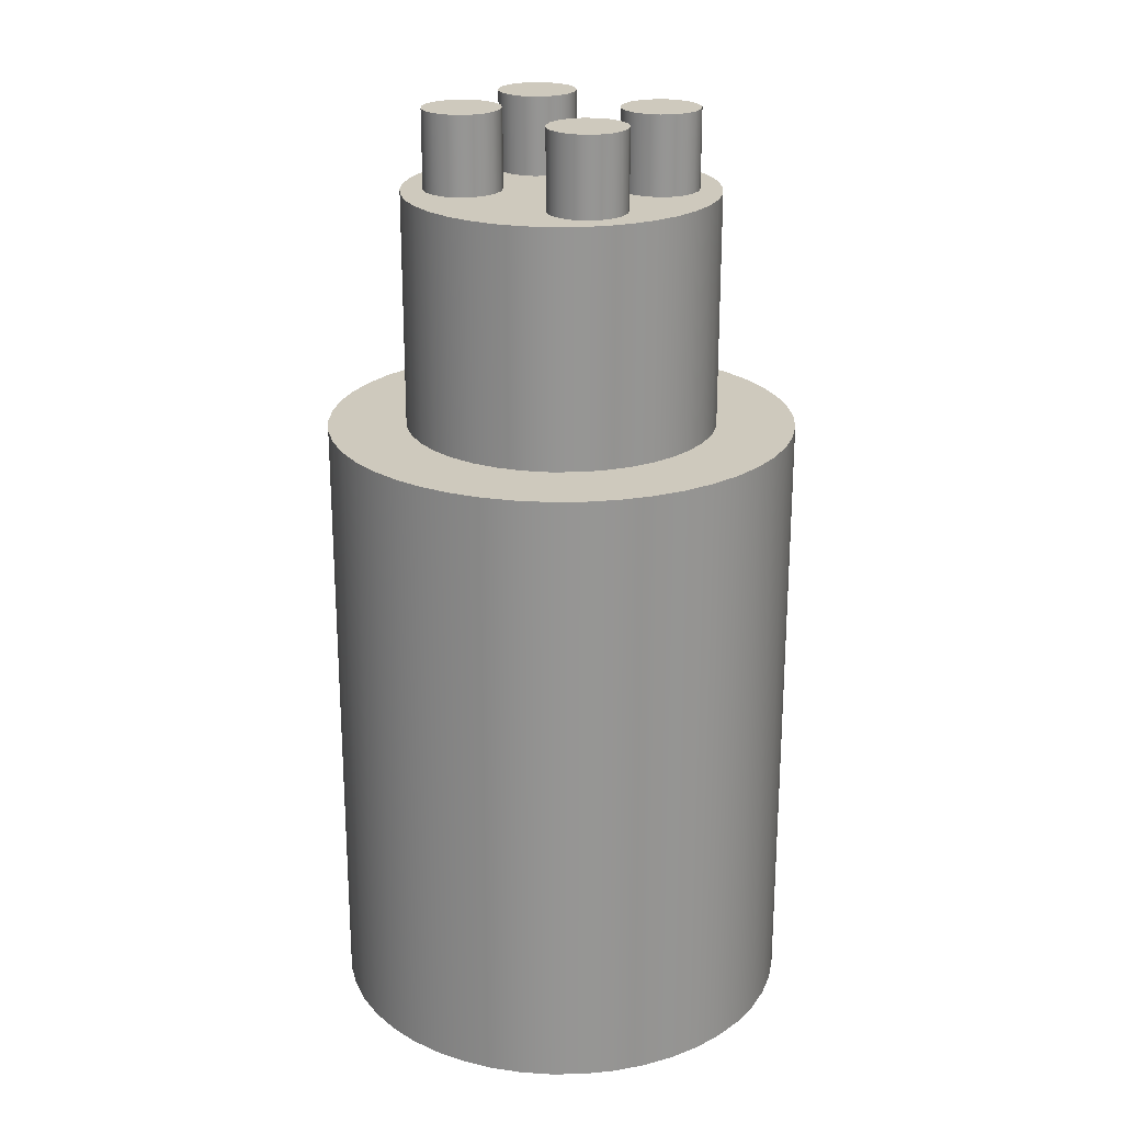
<metadata>
{"format":"obj","ext":"obj","renderer":"f3d","projection":"perspective","resolution":1024,"background":"white","views":[{"elev":22.7,"azim":37.4,"up":"+Y"}]}
</metadata>
<code>
v 6.46 12 5.75
v 6.433 12 5.912
v 6.354 12 6.057
v 6.233 12 6.169
v 6.082 12 6.235
v 5.918 12 6.248
v 5.759 12 6.208
v 5.621 12 6.118
v 5.52 12 5.988
v 5.467 12 5.832
v 5.467 12 5.668
v 5.52 12 5.512
v 5.621 12 5.382
v 5.759 12 5.292
v 5.918 12 5.252
v 6.082 12 5.265
v 6.233 12 5.331
v 6.354 12 5.443
v 6.433 12 5.588
v 6.46 11 5.75
v 6.433 11 5.588
v 6.354 11 5.443
v 6.233 11 5.331
v 6.082 11 5.265
v 5.918 11 5.252
v 5.759 11 5.292
v 5.621 11 5.382
v 5.52 11 5.512
v 5.467 11 5.668
v 5.467 11 5.832
v 5.52 11 5.988
v 5.621 11 6.118
v 5.759 11 6.208
v 5.918 11 6.248
v 6.082 11 6.235
v 6.233 11 6.169
v 6.354 11 6.057
v 6.433 11 5.912
v 6.46 11 5.75
v 6.46 12 5.75
v 6.46 12 5.75
v 6.433 12 5.588
v 6.354 12 5.443
v 6.233 12 5.331
v 6.082 12 5.265
v 5.918 12 5.252
v 5.759 12 5.292
v 5.621 12 5.382
v 5.52 12 5.512
v 5.467 12 5.668
v 5.467 12 5.832
v 5.52 12 5.988
v 5.621 12 6.118
v 5.759 12 6.208
v 5.918 12 6.248
v 6.082 12 6.235
v 6.233 12 6.169
v 6.354 12 6.057
v 6.433 12 5.912
v 6.46 12 4.25
v 6.433 12 4.412
v 6.354 12 4.557
v 6.233 12 4.669
v 6.082 12 4.735
v 5.918 12 4.748
v 5.759 12 4.708
v 5.621 12 4.618
v 5.52 12 4.488
v 5.467 12 4.332
v 5.467 12 4.168
v 5.52 12 4.012
v 5.621 12 3.882
v 5.759 12 3.792
v 5.918 12 3.752
v 6.082 12 3.765
v 6.233 12 3.831
v 6.354 12 3.943
v 6.433 12 4.088
v 6.46 11 4.25
v 6.433 11 4.088
v 6.354 11 3.943
v 6.233 11 3.831
v 6.082 11 3.765
v 5.918 11 3.752
v 5.759 11 3.792
v 5.621 11 3.882
v 5.52 11 4.012
v 5.467 11 4.168
v 5.467 11 4.332
v 5.52 11 4.488
v 5.621 11 4.618
v 5.759 11 4.708
v 5.918 11 4.748
v 6.082 11 4.735
v 6.233 11 4.669
v 6.354 11 4.557
v 6.433 11 4.412
v 6.46 11 4.25
v 6.46 12 4.25
v 6.46 12 4.25
v 6.433 12 4.088
v 6.354 12 3.943
v 6.233 12 3.831
v 6.082 12 3.765
v 5.918 12 3.752
v 5.759 12 3.792
v 5.621 12 3.882
v 5.52 12 4.012
v 5.467 12 4.168
v 5.467 12 4.332
v 5.52 12 4.488
v 5.621 12 4.618
v 5.759 12 4.708
v 5.918 12 4.748
v 6.082 12 4.735
v 6.233 12 4.669
v 6.354 12 4.557
v 6.433 12 4.412
v 4.541 12 5.75
v 4.514 12 5.912
v 4.435 12 6.057
v 4.314 12 6.169
v 4.163 12 6.235
v 3.999 12 6.248
v 3.84 12 6.208
v 3.702 12 6.118
v 3.601 12 5.988
v 3.547 12 5.832
v 3.547 12 5.668
v 3.601 12 5.512
v 3.702 12 5.382
v 3.84 12 5.292
v 3.999 12 5.252
v 4.163 12 5.265
v 4.314 12 5.331
v 4.435 12 5.443
v 4.514 12 5.588
v 4.541 11 5.75
v 4.514 11 5.588
v 4.435 11 5.443
v 4.314 11 5.331
v 4.163 11 5.265
v 3.999 11 5.252
v 3.84 11 5.292
v 3.702 11 5.382
v 3.601 11 5.512
v 3.547 11 5.668
v 3.547 11 5.832
v 3.601 11 5.988
v 3.702 11 6.118
v 3.84 11 6.208
v 3.999 11 6.248
v 4.163 11 6.235
v 4.314 11 6.169
v 4.435 11 6.057
v 4.514 11 5.912
v 4.541 11 5.75
v 4.541 12 5.75
v 4.541 12 5.75
v 4.514 12 5.588
v 4.435 12 5.443
v 4.314 12 5.331
v 4.163 12 5.265
v 3.999 12 5.252
v 3.84 12 5.292
v 3.702 12 5.382
v 3.601 12 5.512
v 3.547 12 5.668
v 3.547 12 5.832
v 3.601 12 5.988
v 3.702 12 6.118
v 3.84 12 6.208
v 3.999 12 6.248
v 4.163 12 6.235
v 4.314 12 6.169
v 4.435 12 6.057
v 4.514 12 5.912
v 4.541 12 4.25
v 4.514 12 4.412
v 4.435 12 4.557
v 4.314 12 4.669
v 4.163 12 4.735
v 3.999 12 4.748
v 3.84 12 4.708
v 3.702 12 4.618
v 3.601 12 4.488
v 3.547 12 4.332
v 3.547 12 4.168
v 3.601 12 4.012
v 3.702 12 3.882
v 3.84 12 3.792
v 3.999 12 3.752
v 4.163 12 3.765
v 4.314 12 3.831
v 4.435 12 3.943
v 4.514 12 4.088
v 4.541 11 4.25
v 4.514 11 4.088
v 4.435 11 3.943
v 4.314 11 3.831
v 4.163 11 3.765
v 3.999 11 3.752
v 3.84 11 3.792
v 3.702 11 3.882
v 3.601 11 4.012
v 3.547 11 4.168
v 3.547 11 4.332
v 3.601 11 4.488
v 3.702 11 4.618
v 3.84 11 4.708
v 3.999 11 4.748
v 4.163 11 4.735
v 4.314 11 4.669
v 4.435 11 4.557
v 4.514 11 4.412
v 4.541 11 4.25
v 4.541 12 4.25
v 4.541 12 4.25
v 4.514 12 4.088
v 4.435 12 3.943
v 4.314 12 3.831
v 4.163 12 3.765
v 3.999 12 3.752
v 3.84 12 3.792
v 3.702 12 3.882
v 3.601 12 4.012
v 3.547 12 4.168
v 3.547 12 4.332
v 3.601 12 4.488
v 3.702 12 4.618
v 3.84 12 4.708
v 3.999 12 4.748
v 4.163 12 4.735
v 4.314 12 4.669
v 4.435 12 4.557
v 4.514 12 4.412
v 7 11 5
v 6.973 11 5.329
v 6.892 11 5.649
v 6.759 11 5.952
v 6.578 11 6.228
v 6.355 11 6.471
v 6.094 11 6.674
v 5.803 11 6.832
v 5.491 11 6.939
v 5.165 11 6.993
v 4.835 11 6.993
v 4.509 11 6.939
v 4.197 11 6.832
v 3.906 11 6.674
v 3.645 11 6.471
v 3.422 11 6.228
v 3.241 11 5.952
v 3.108 11 5.649
v 3.027 11 5.329
v 3 11 5
v 3.027 11 4.671
v 3.108 11 4.351
v 3.241 11 4.048
v 3.422 11 3.772
v 3.645 11 3.529
v 3.906 11 3.326
v 4.197 11 3.168
v 4.509 11 3.061
v 4.835 11 3.007
v 5.165 11 3.007
v 5.491 11 3.061
v 5.803 11 3.168
v 6.094 11 3.326
v 6.355 11 3.529
v 6.578 11 3.772
v 6.759 11 4.048
v 6.892 11 4.351
v 6.973 11 4.671
v 7 8 5
v 6.973 8 4.671
v 6.892 8 4.351
v 6.759 8 4.048
v 6.578 8 3.772
v 6.355 8 3.529
v 6.094 8 3.326
v 5.803 8 3.168
v 5.491 8 3.061
v 5.165 8 3.007
v 4.835 8 3.007
v 4.509 8 3.061
v 4.197 8 3.168
v 3.906 8 3.326
v 3.645 8 3.529
v 3.422 8 3.772
v 3.241 8 4.048
v 3.108 8 4.351
v 3.027 8 4.671
v 3 8 5
v 3.027 8 5.329
v 3.108 8 5.649
v 3.241 8 5.952
v 3.422 8 6.228
v 3.645 8 6.471
v 3.906 8 6.674
v 4.197 8 6.832
v 4.509 8 6.939
v 4.835 8 6.993
v 5.165 8 6.993
v 5.491 8 6.939
v 5.803 8 6.832
v 6.094 8 6.674
v 6.355 8 6.471
v 6.578 8 6.228
v 6.759 8 5.952
v 6.892 8 5.649
v 6.973 8 5.329
v 7 8 5
v 7 11 5
v 6.46 11 5.75
v 6.433 11 5.912
v 6.354 11 6.057
v 6.233 11 6.169
v 6.082 11 6.235
v 5.918 11 6.248
v 5.759 11 6.208
v 5.621 11 6.118
v 5.52 11 5.988
v 5.467 11 5.832
v 5.467 11 5.668
v 5.52 11 5.512
v 5.621 11 5.382
v 5.759 11 5.292
v 5.918 11 5.252
v 6.082 11 5.265
v 6.233 11 5.331
v 6.354 11 5.443
v 6.433 11 5.588
v 6.46 11 4.25
v 6.433 11 4.412
v 6.354 11 4.557
v 6.233 11 4.669
v 6.082 11 4.735
v 5.918 11 4.748
v 5.759 11 4.708
v 5.621 11 4.618
v 5.52 11 4.488
v 5.467 11 4.332
v 5.467 11 4.168
v 5.52 11 4.012
v 5.621 11 3.882
v 5.759 11 3.792
v 5.918 11 3.752
v 6.082 11 3.765
v 6.233 11 3.831
v 6.354 11 3.943
v 6.433 11 4.088
v 4.541 11 5.75
v 4.514 11 5.912
v 4.435 11 6.057
v 4.314 11 6.169
v 4.163 11 6.235
v 3.999 11 6.248
v 3.84 11 6.208
v 3.702 11 6.118
v 3.601 11 5.988
v 3.547 11 5.832
v 3.547 11 5.668
v 3.601 11 5.512
v 3.702 11 5.382
v 3.84 11 5.292
v 3.999 11 5.252
v 4.163 11 5.265
v 4.314 11 5.331
v 4.435 11 5.443
v 4.514 11 5.588
v 4.541 11 4.25
v 4.514 11 4.412
v 4.435 11 4.557
v 4.314 11 4.669
v 4.163 11 4.735
v 3.999 11 4.748
v 3.84 11 4.708
v 3.702 11 4.618
v 3.601 11 4.488
v 3.547 11 4.332
v 3.547 11 4.168
v 3.601 11 4.012
v 3.702 11 3.882
v 3.84 11 3.792
v 3.999 11 3.752
v 4.163 11 3.765
v 4.314 11 3.831
v 4.435 11 3.943
v 4.514 11 4.088
v 7 11 5
v 6.973 11 4.671
v 6.892 11 4.351
v 6.759 11 4.048
v 6.578 11 3.772
v 6.355 11 3.529
v 6.094 11 3.326
v 5.803 11 3.168
v 5.491 11 3.061
v 5.165 11 3.007
v 4.835 11 3.007
v 4.509 11 3.061
v 4.197 11 3.168
v 3.906 11 3.326
v 3.645 11 3.529
v 3.422 11 3.772
v 3.241 11 4.048
v 3.108 11 4.351
v 3.027 11 4.671
v 3 11 5
v 3.027 11 5.329
v 3.108 11 5.649
v 3.241 11 5.952
v 3.422 11 6.228
v 3.645 11 6.471
v 3.906 11 6.674
v 4.197 11 6.832
v 4.509 11 6.939
v 4.835 11 6.993
v 5.165 11 6.993
v 5.491 11 6.939
v 5.803 11 6.832
v 6.094 11 6.674
v 6.355 11 6.471
v 6.578 11 6.228
v 6.759 11 5.952
v 6.892 11 5.649
v 6.973 11 5.329
v 2 8 5
v 2.028 8 4.592
v 2.111 8 4.191
v 2.248 8 3.805
v 2.437 8 3.441
v 2.673 8 3.107
v 2.952 8 2.807
v 3.27 8 2.549
v 3.62 8 2.336
v 3.995 8 2.173
v 4.39 8 2.063
v 4.795 8 2.007
v 5.205 8 2.007
v 5.61 8 2.063
v 6.005 8 2.173
v 6.38 8 2.336
v 6.73 8 2.549
v 7.048 8 2.807
v 7.327 8 3.107
v 7.563 8 3.441
v 7.752 8 3.805
v 7.889 8 4.191
v 7.972 8 4.592
v 8 8 5
v 7.972 8 5.408
v 7.889 8 5.809
v 7.752 8 6.195
v 7.563 8 6.559
v 7.327 8 6.893
v 7.048 8 7.193
v 6.73 8 7.451
v 6.38 8 7.664
v 6.005 8 7.827
v 5.61 8 7.937
v 5.205 8 7.993
v 4.795 8 7.993
v 4.39 8 7.937
v 3.995 8 7.827
v 3.62 8 7.664
v 3.27 8 7.451
v 2.952 8 7.193
v 2.673 8 6.893
v 2.437 8 6.559
v 2.248 8 6.195
v 2.111 8 5.809
v 2.028 8 5.408
v 2 0 5
v 2.028 0 5.408
v 2.111 0 5.809
v 2.248 0 6.195
v 2.437 0 6.559
v 2.673 0 6.893
v 2.952 0 7.193
v 3.27 0 7.451
v 3.62 0 7.664
v 3.995 0 7.827
v 4.39 0 7.937
v 4.795 0 7.993
v 5.205 0 7.993
v 5.61 0 7.937
v 6.005 0 7.827
v 6.38 0 7.664
v 6.73 0 7.451
v 7.048 0 7.193
v 7.327 0 6.893
v 7.563 0 6.559
v 7.752 0 6.195
v 7.889 0 5.809
v 7.972 0 5.408
v 8 0 5
v 7.972 0 4.592
v 7.889 0 4.191
v 7.752 0 3.805
v 7.563 0 3.441
v 7.327 0 3.107
v 7.048 0 2.807
v 6.73 0 2.549
v 6.38 0 2.336
v 6.005 0 2.173
v 5.61 0 2.063
v 5.205 0 2.007
v 4.795 0 2.007
v 4.39 0 2.063
v 3.995 0 2.173
v 3.62 0 2.336
v 3.27 0 2.549
v 2.952 0 2.807
v 2.673 0 3.107
v 2.437 0 3.441
v 2.248 0 3.805
v 2.111 0 4.191
v 2.028 0 4.592
v 2 0 5
v 2 8 5
v 7 8 5
v 6.973 8 5.329
v 6.892 8 5.649
v 6.759 8 5.952
v 6.578 8 6.228
v 6.355 8 6.471
v 6.094 8 6.674
v 5.803 8 6.832
v 5.491 8 6.939
v 5.165 8 6.993
v 4.835 8 6.993
v 4.509 8 6.939
v 4.197 8 6.832
v 3.906 8 6.674
v 3.645 8 6.471
v 3.422 8 6.228
v 3.241 8 5.952
v 3.108 8 5.649
v 3.027 8 5.329
v 3 8 5
v 3.027 8 4.671
v 3.108 8 4.351
v 3.241 8 4.048
v 3.422 8 3.772
v 3.645 8 3.529
v 3.906 8 3.326
v 4.197 8 3.168
v 4.509 8 3.061
v 4.835 8 3.007
v 5.165 8 3.007
v 5.491 8 3.061
v 5.803 8 3.168
v 6.094 8 3.326
v 6.355 8 3.529
v 6.578 8 3.772
v 6.759 8 4.048
v 6.892 8 4.351
v 6.973 8 4.671
v 2 8 5
v 2.028 8 5.408
v 2.111 8 5.809
v 2.248 8 6.195
v 2.437 8 6.559
v 2.673 8 6.893
v 2.952 8 7.193
v 3.27 8 7.451
v 3.62 8 7.664
v 3.995 8 7.827
v 4.39 8 7.937
v 4.795 8 7.993
v 5.205 8 7.993
v 5.61 8 7.937
v 6.005 8 7.827
v 6.38 8 7.664
v 6.73 8 7.451
v 7.048 8 7.193
v 7.327 8 6.893
v 7.563 8 6.559
v 7.752 8 6.195
v 7.889 8 5.809
v 7.972 8 5.408
v 8 8 5
v 7.972 8 4.592
v 7.889 8 4.191
v 7.752 8 3.805
v 7.563 8 3.441
v 7.327 8 3.107
v 7.048 8 2.807
v 6.73 8 2.549
v 6.38 8 2.336
v 6.005 8 2.173
v 5.61 8 2.063
v 5.205 8 2.007
v 4.795 8 2.007
v 4.39 8 2.063
v 3.995 8 2.173
v 3.62 8 2.336
v 3.27 8 2.549
v 2.952 8 2.807
v 2.673 8 3.107
v 2.437 8 3.441
v 2.248 8 3.805
v 2.111 8 4.191
v 2.028 8 4.592
v 2 0 5
v 2.028 0 4.592
v 2.111 0 4.191
v 2.248 0 3.805
v 2.437 0 3.441
v 2.673 0 3.107
v 2.952 0 2.807
v 3.27 0 2.549
v 3.62 0 2.336
v 3.995 0 2.173
v 4.39 0 2.063
v 4.795 0 2.007
v 5.205 0 2.007
v 5.61 0 2.063
v 6.005 0 2.173
v 6.38 0 2.336
v 6.73 0 2.549
v 7.048 0 2.807
v 7.327 0 3.107
v 7.563 0 3.441
v 7.752 0 3.805
v 7.889 0 4.191
v 7.972 0 4.592
v 8 0 5
v 7.972 0 5.408
v 7.889 0 5.809
v 7.752 0 6.195
v 7.563 0 6.559
v 7.327 0 6.893
v 7.048 0 7.193
v 6.73 0 7.451
v 6.38 0 7.664
v 6.005 0 7.827
v 5.61 0 7.937
v 5.205 0 7.993
v 4.795 0 7.993
v 4.39 0 7.937
v 3.995 0 7.827
v 3.62 0 7.664
v 3.27 0 7.451
v 2.952 0 7.193
v 2.673 0 6.893
v 2.437 0 6.559
v 2.248 0 6.195
v 2.111 0 5.809
v 2.028 0 5.408
g 1f9be96e-e319-11ea-967b-54bf646e7e1f
f 2 38 1
f 1 38 39
f 40 20 19
f 19 20 21
f 19 21 18
f 18 21 22
f 18 22 17
f 17 22 23
f 17 23 16
f 16 23 24
f 16 24 15
f 15 24 25
f 15 25 14
f 14 25 26
f 14 26 13
f 13 26 27
f 13 27 12
f 12 27 28
f 12 28 11
f 11 28 29
f 11 29 10
f 10 29 30
f 10 30 9
f 9 30 31
f 9 31 8
f 8 31 32
f 8 32 7
f 7 32 33
f 7 33 6
f 6 33 34
f 6 34 5
f 5 34 35
f 5 35 4
f 4 35 36
f 4 36 3
f 3 36 37
f 3 37 2
f 2 37 38
g 1f9c379a-e319-11ea-942a-54bf646e7e1f
f 42 50 41
f 41 50 51
f 41 51 59
f 59 51 52
f 59 52 58
f 58 52 53
f 58 53 57
f 57 53 54
f 57 54 56
f 56 54 55
f 50 42 49
f 49 42 43
f 49 43 48
f 48 43 44
f 48 44 47
f 47 44 45
f 47 45 46
g 1f9c85c6-e319-11ea-96e1-54bf646e7e1f
f 61 97 60
f 60 97 98
f 99 79 78
f 78 79 80
f 78 80 77
f 77 80 81
f 77 81 76
f 76 81 82
f 76 82 75
f 75 82 83
f 75 83 74
f 74 83 84
f 74 84 73
f 73 84 85
f 73 85 72
f 72 85 86
f 72 86 71
f 71 86 87
f 71 87 70
f 70 87 88
f 70 88 69
f 69 88 89
f 69 89 68
f 68 89 90
f 68 90 67
f 67 90 91
f 67 91 66
f 66 91 92
f 66 92 65
f 65 92 93
f 65 93 64
f 64 93 94
f 64 94 63
f 63 94 95
f 63 95 62
f 62 95 96
f 62 96 61
f 61 96 97
g 1f9cace4-e319-11ea-943f-54bf646e7e1f
f 101 109 100
f 100 109 110
f 100 110 118
f 118 110 111
f 118 111 117
f 117 111 112
f 117 112 116
f 116 112 113
f 116 113 115
f 115 113 114
f 109 101 108
f 108 101 102
f 108 102 107
f 107 102 103
f 107 103 106
f 106 103 104
f 106 104 105
g 1f9cfb0a-e319-11ea-93f5-54bf646e7e1f
f 120 156 119
f 119 156 157
f 158 138 137
f 137 138 139
f 137 139 136
f 136 139 140
f 136 140 135
f 135 140 141
f 135 141 134
f 134 141 142
f 134 142 133
f 133 142 143
f 133 143 132
f 132 143 144
f 132 144 131
f 131 144 145
f 131 145 130
f 130 145 146
f 130 146 129
f 129 146 147
f 129 147 128
f 128 147 148
f 128 148 127
f 127 148 149
f 127 149 126
f 126 149 150
f 126 150 125
f 125 150 151
f 125 151 124
f 124 151 152
f 124 152 123
f 123 152 153
f 123 153 122
f 122 153 154
f 122 154 121
f 121 154 155
f 121 155 120
f 120 155 156
g 1f9d4940-e319-11ea-bb8f-54bf646e7e1f
f 160 168 159
f 159 168 169
f 159 169 177
f 177 169 170
f 177 170 176
f 176 170 171
f 176 171 175
f 175 171 172
f 175 172 174
f 174 172 173
f 168 160 167
f 167 160 161
f 167 161 166
f 166 161 162
f 166 162 165
f 165 162 163
f 165 163 164
g 1f9dbe7a-e319-11ea-a4f7-54bf646e7e1f
f 179 215 178
f 178 215 216
f 217 197 196
f 196 197 198
f 196 198 195
f 195 198 199
f 195 199 194
f 194 199 200
f 194 200 193
f 193 200 201
f 193 201 192
f 192 201 202
f 192 202 191
f 191 202 203
f 191 203 190
f 190 203 204
f 190 204 189
f 189 204 205
f 189 205 188
f 188 205 206
f 188 206 187
f 187 206 207
f 187 207 186
f 186 207 208
f 186 208 185
f 185 208 209
f 185 209 184
f 184 209 210
f 184 210 183
f 183 210 211
f 183 211 182
f 182 211 212
f 182 212 181
f 181 212 213
f 181 213 180
f 180 213 214
f 180 214 179
f 179 214 215
g 1f9e0ca8-e319-11ea-b73e-54bf646e7e1f
f 219 227 218
f 218 227 228
f 218 228 236
f 236 228 229
f 236 229 235
f 235 229 230
f 235 230 234
f 234 230 231
f 234 231 233
f 233 231 232
f 227 219 226
f 226 219 220
f 226 220 225
f 225 220 221
f 225 221 224
f 224 221 222
f 224 222 223
g 1f791ad8-e319-11ea-abb3-54bf646e7e1f
f 238 312 237
f 237 312 313
f 314 275 274
f 274 275 276
f 274 276 277
f 238 239 312
f 312 239 311
f 311 239 240
f 311 240 310
f 310 240 241
f 310 241 309
f 309 241 242
f 309 242 308
f 308 242 243
f 308 243 307
f 307 243 244
f 307 244 306
f 306 244 245
f 306 245 305
f 305 245 246
f 305 246 304
f 304 246 247
f 304 247 303
f 303 247 248
f 303 248 302
f 302 248 249
f 302 249 301
f 301 249 250
f 301 250 300
f 300 250 251
f 300 251 299
f 299 251 252
f 299 252 298
f 298 252 253
f 298 253 297
f 297 253 254
f 297 254 296
f 296 254 255
f 296 255 295
f 295 255 256
f 295 256 294
f 294 256 257
f 294 257 293
f 293 257 258
f 293 258 292
f 292 258 259
f 292 259 291
f 291 259 260
f 291 260 290
f 290 260 261
f 290 261 289
f 289 261 262
f 289 262 288
f 288 262 263
f 288 263 287
f 287 263 264
f 287 264 286
f 286 264 265
f 286 265 285
f 285 265 266
f 285 266 284
f 284 266 267
f 284 267 283
f 283 267 268
f 283 268 282
f 282 268 269
f 282 269 281
f 281 269 270
f 281 270 280
f 280 270 271
f 280 271 279
f 279 271 272
f 279 272 278
f 278 272 273
f 278 273 277
f 277 273 274
g 1f7941ee-e319-11ea-a888-54bf646e7e1f
f 316 426 315
f 315 426 427
f 315 427 333
f 333 427 428
f 333 428 332
f 332 428 391
f 332 391 331
f 331 391 337
f 331 337 330
f 330 337 338
f 330 338 329
f 329 338 339
f 329 339 340
f 426 316 425
f 425 316 317
f 425 317 318
f 425 318 424
f 424 318 319
f 424 319 423
f 423 319 320
f 423 320 422
f 422 320 321
f 422 321 421
f 421 321 322
f 421 322 420
f 420 322 323
f 420 323 419
f 419 323 355
f 419 355 418
f 418 355 356
f 418 356 417
f 417 356 357
f 417 357 416
f 416 357 358
f 416 358 359
f 355 323 354
f 354 323 324
f 354 324 353
f 353 324 325
f 353 325 371
f 371 325 326
f 371 326 370
f 370 326 327
f 370 327 374
f 374 327 341
f 374 341 342
f 327 328 341
f 341 328 340
f 340 328 329
f 335 393 334
f 334 393 394
f 334 394 352
f 352 394 395
f 352 395 351
f 351 395 350
f 350 395 396
f 350 396 349
f 349 396 397
f 349 397 348
f 348 397 398
f 348 398 347
f 347 398 399
f 347 399 346
f 346 399 400
f 346 400 345
f 345 400 401
f 345 401 389
f 389 401 402
f 389 402 388
f 388 402 403
f 388 403 387
f 387 403 404
f 387 404 386
f 386 404 385
f 385 404 405
f 385 405 384
f 384 405 406
f 384 406 383
f 383 406 407
f 383 407 382
f 382 407 381
f 381 407 408
f 381 408 380
f 380 408 409
f 380 409 379
f 379 409 410
f 379 410 365
f 365 410 411
f 365 411 364
f 364 411 412
f 364 412 363
f 363 412 413
f 363 413 362
f 362 413 361
f 361 413 414
f 361 414 360
f 360 414 415
f 360 415 359
f 359 415 416
f 393 335 392
f 392 335 336
f 392 336 391
f 391 336 337
f 374 342 373
f 373 342 343
f 373 343 372
f 372 343 344
f 372 344 390
f 390 344 345
f 390 345 389
f 365 366 379
f 379 366 378
f 378 366 377
f 377 366 367
f 377 367 376
f 376 367 368
f 376 368 375
f 375 368 369
f 375 369 370
f 374 375 370
g 1f4a3c0b-e319-11ea-b270-54bf646e7e1f
f 430 520 429
f 429 520 521
f 522 475 474
f 474 475 476
f 474 476 473
f 473 476 477
f 473 477 472
f 472 477 478
f 472 478 471
f 471 478 479
f 471 479 470
f 470 479 480
f 470 480 469
f 469 480 481
f 469 481 468
f 468 481 482
f 468 482 467
f 467 482 483
f 467 483 466
f 466 483 484
f 466 484 465
f 465 484 485
f 465 485 464
f 464 485 486
f 464 486 463
f 463 486 487
f 463 487 462
f 462 487 488
f 462 488 461
f 461 488 489
f 461 489 460
f 460 489 490
f 460 490 459
f 459 490 491
f 459 491 458
f 458 491 492
f 458 492 457
f 457 492 493
f 457 493 456
f 456 493 494
f 456 494 455
f 455 494 495
f 455 495 454
f 454 495 496
f 454 496 453
f 453 496 497
f 453 497 452
f 452 497 498
f 452 498 451
f 451 498 499
f 451 499 450
f 450 499 500
f 450 500 449
f 449 500 501
f 449 501 448
f 448 501 502
f 448 502 447
f 447 502 503
f 447 503 446
f 446 503 504
f 446 504 445
f 445 504 505
f 445 505 444
f 444 505 506
f 444 506 443
f 443 506 507
f 443 507 442
f 442 507 508
f 442 508 441
f 441 508 509
f 441 509 440
f 440 509 510
f 440 510 439
f 439 510 511
f 439 511 438
f 438 511 512
f 438 512 437
f 437 512 513
f 437 513 436
f 436 513 514
f 436 514 435
f 435 514 515
f 435 515 434
f 434 515 516
f 434 516 433
f 433 516 517
f 433 517 432
f 432 517 518
f 432 518 431
f 431 518 519
f 431 519 430
f 430 519 520
g 1f4a6312-e319-11ea-ad82-54bf646e7e1f
f 524 583 523
f 523 583 584
f 523 584 585
f 583 524 582
f 582 524 525
f 582 525 581
f 581 525 526
f 581 526 580
f 580 526 527
f 580 527 579
f 579 527 528
f 579 528 578
f 578 528 577
f 577 528 529
f 577 529 576
f 576 529 530
f 576 530 575
f 575 530 531
f 575 531 574
f 574 531 532
f 574 532 573
f 573 532 533
f 573 533 572
f 572 533 571
f 571 533 534
f 571 534 570
f 570 534 535
f 570 535 569
f 569 535 536
f 569 536 568
f 568 536 537
f 568 537 567
f 567 537 566
f 566 537 538
f 566 538 565
f 565 538 539
f 565 539 564
f 564 539 540
f 564 540 563
f 563 540 541
f 563 541 562
f 562 541 542
f 562 542 561
f 561 542 606
f 606 542 543
f 606 543 605
f 605 543 544
f 605 544 604
f 604 544 545
f 604 545 603
f 603 545 546
f 603 546 602
f 602 546 547
f 602 547 601
f 601 547 600
f 600 547 548
f 600 548 599
f 599 548 549
f 599 549 598
f 598 549 550
f 598 550 597
f 597 550 551
f 597 551 596
f 596 551 552
f 596 552 595
f 595 552 594
f 594 552 553
f 594 553 593
f 593 553 554
f 593 554 592
f 592 554 555
f 592 555 591
f 591 555 556
f 591 556 590
f 590 556 589
f 589 556 557
f 589 557 588
f 588 557 558
f 588 558 587
f 587 558 559
f 587 559 586
f 586 559 560
f 586 560 585
f 585 560 523
g 1f4a8a0c-e319-11ea-9a02-54bf646e7e1f
f 608 629 607
f 607 629 630
f 607 630 652
f 652 630 631
f 652 631 651
f 651 631 632
f 651 632 650
f 650 632 633
f 650 633 649
f 649 633 634
f 649 634 648
f 648 634 635
f 648 635 647
f 647 635 636
f 647 636 646
f 646 636 637
f 646 637 645
f 645 637 638
f 645 638 644
f 644 638 639
f 644 639 643
f 643 639 640
f 643 640 642
f 642 640 641
f 629 608 628
f 628 608 609
f 628 609 627
f 627 609 610
f 627 610 626
f 626 610 611
f 626 611 625
f 625 611 612
f 625 612 624
f 624 612 613
f 624 613 623
f 623 613 614
f 623 614 622
f 622 614 615
f 622 615 621
f 621 615 616
f 621 616 620
f 620 616 617
f 620 617 619
f 619 617 618

</code>
